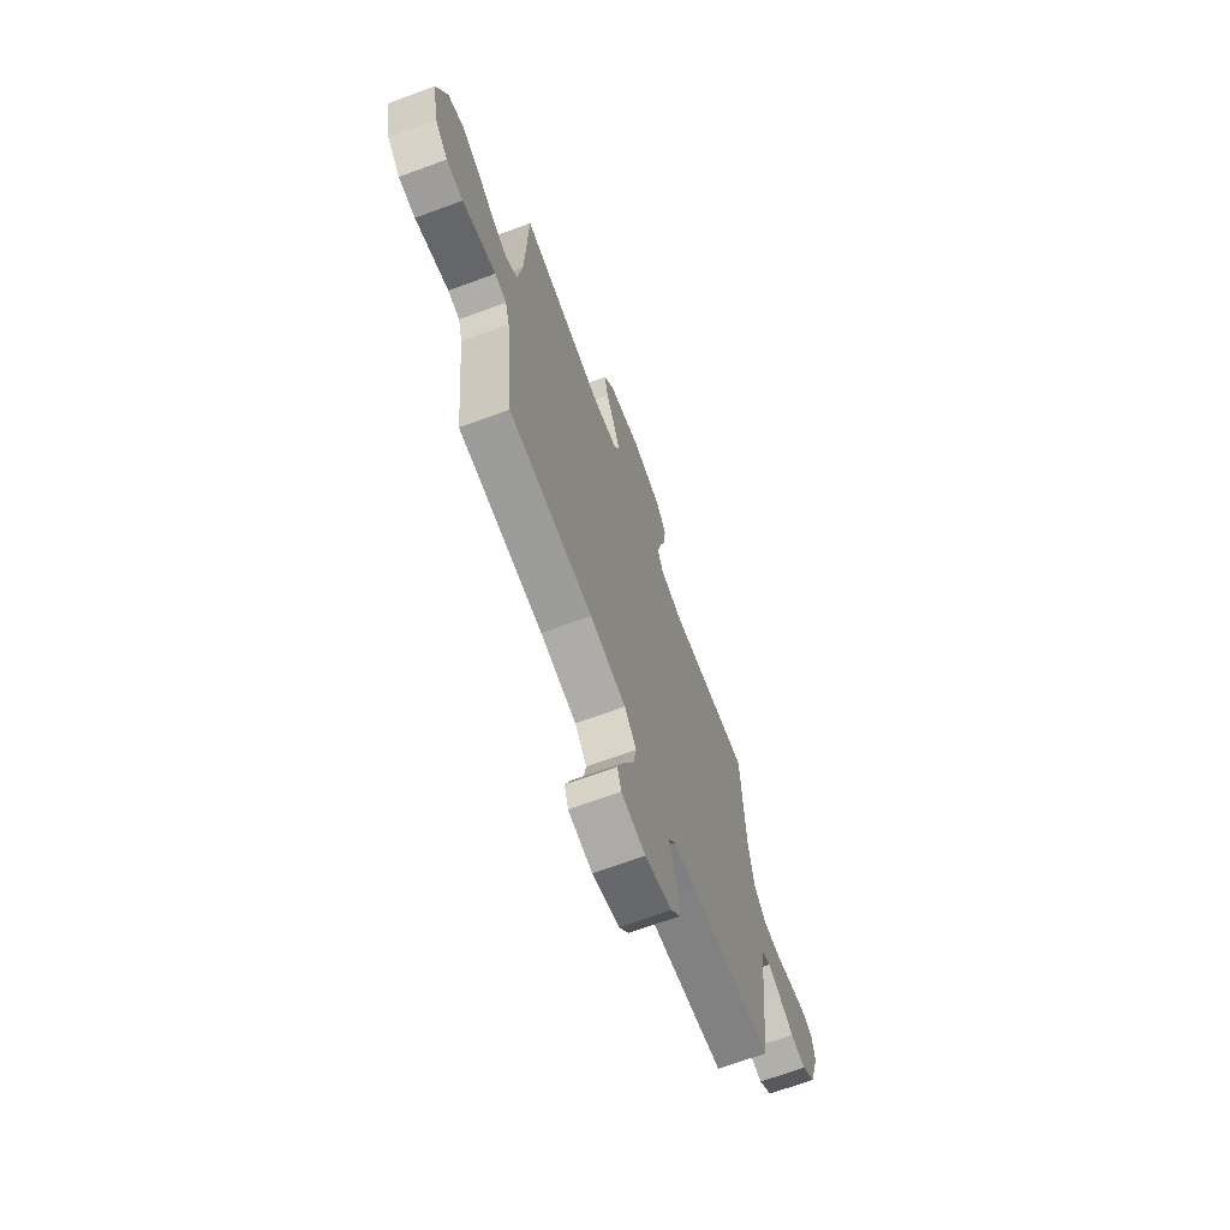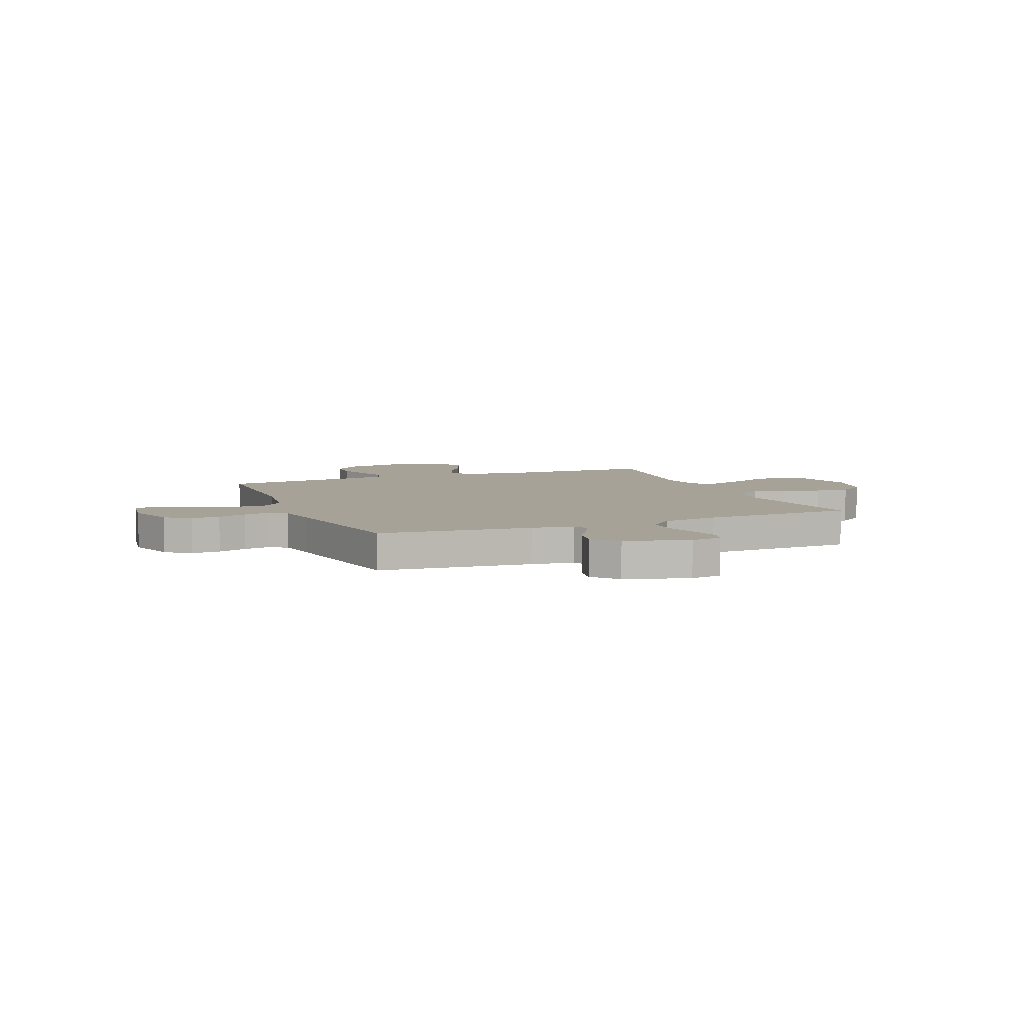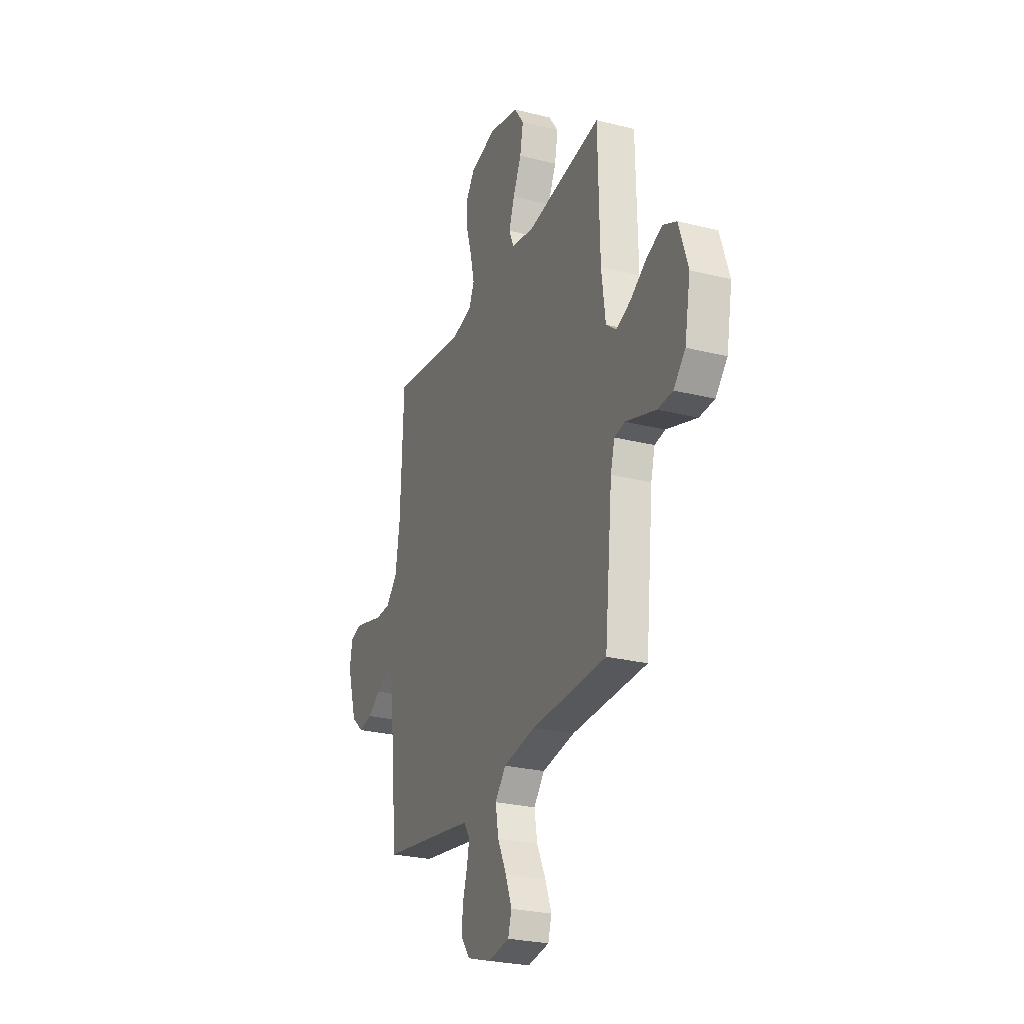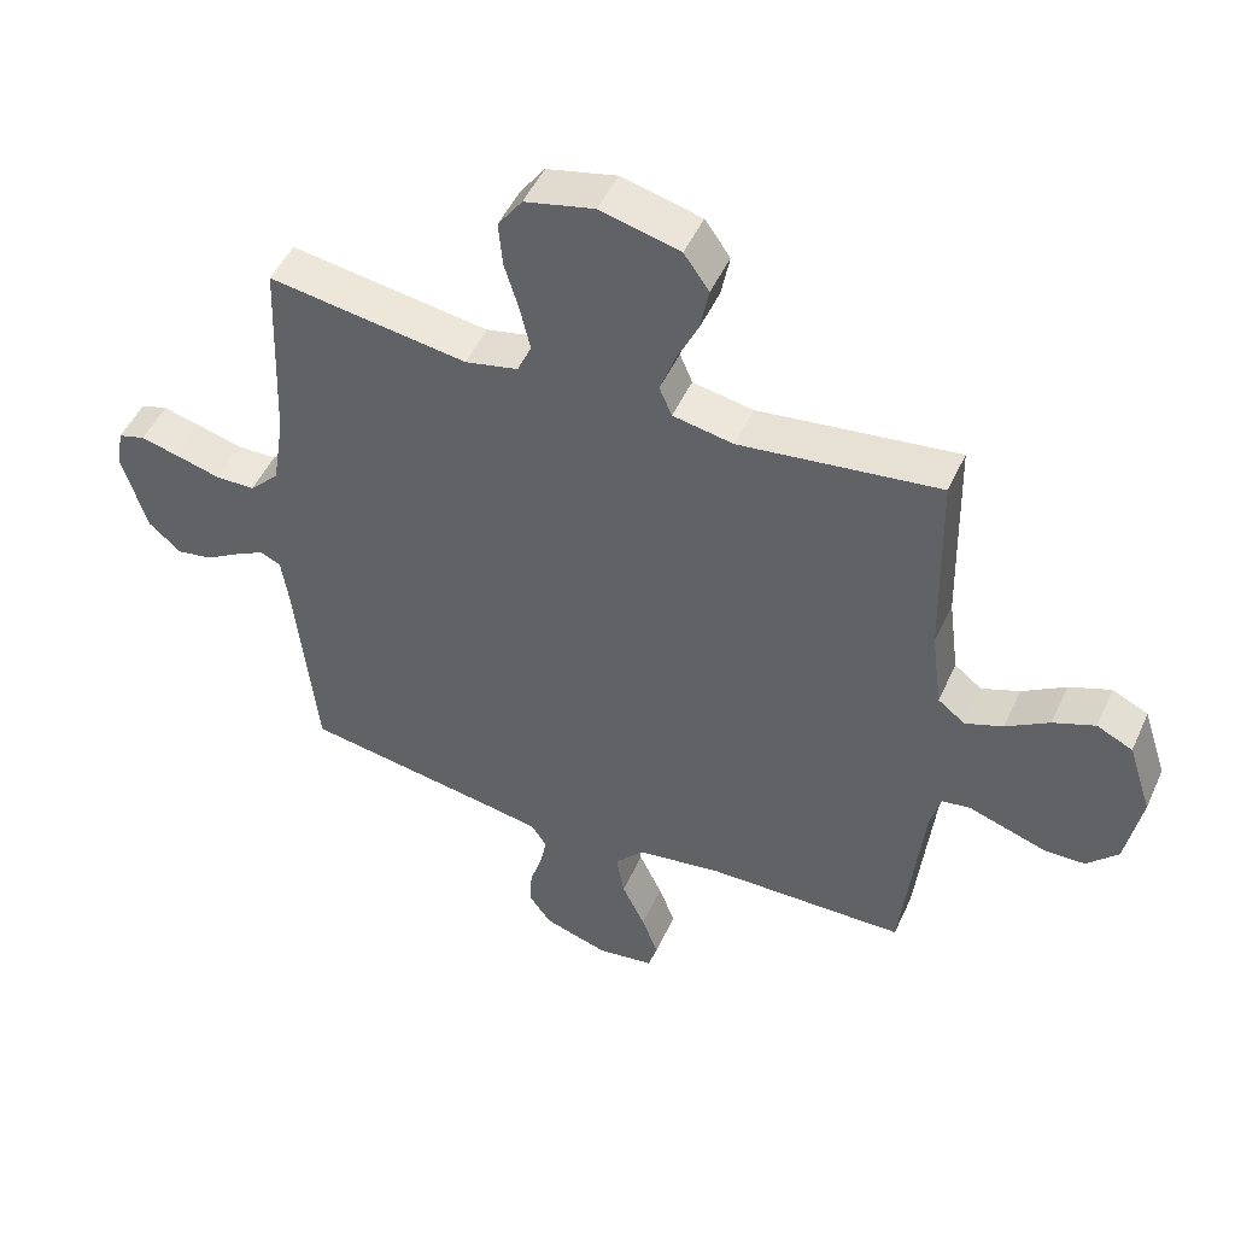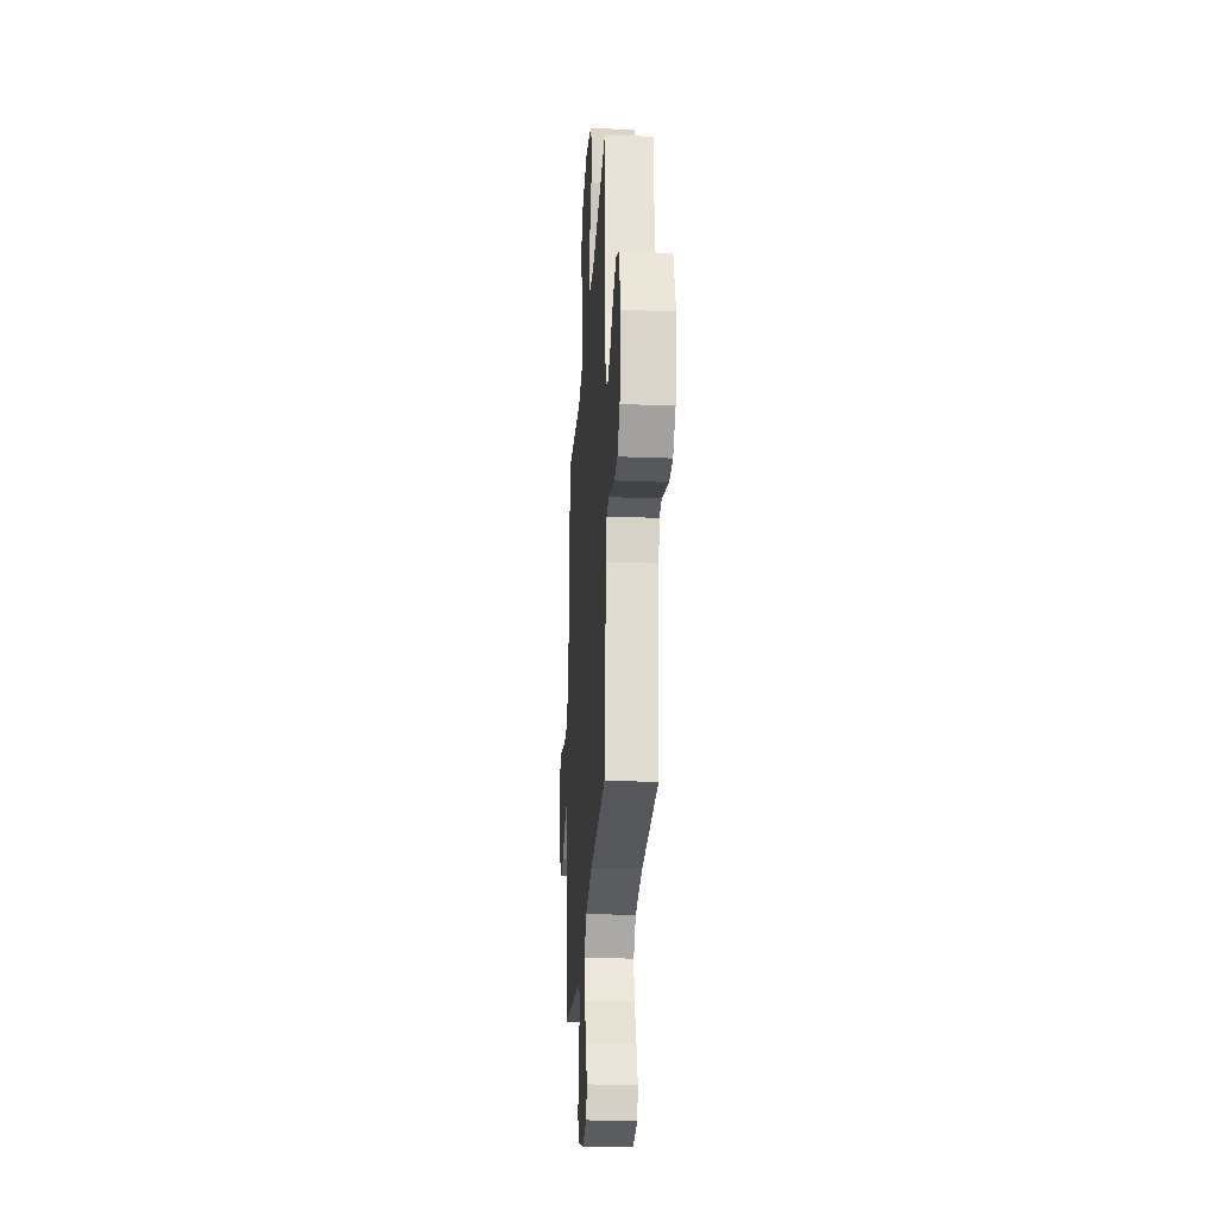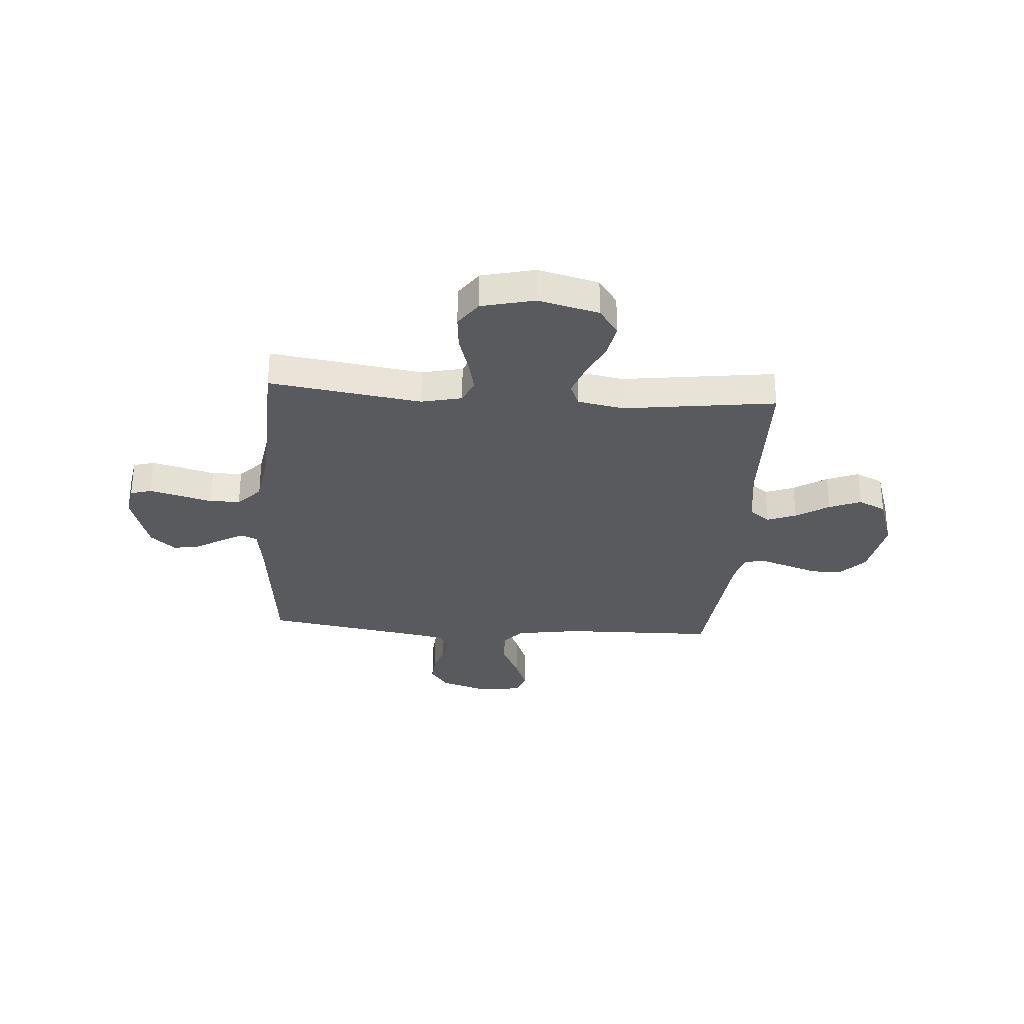
<metadata>
{"format":"obj","ext":"obj","renderer":"f3d","projection":"perspective","resolution":1024,"background":"white","views":[{"elev":-68.9,"azim":110.2,"up":"+Z"},{"elev":6.5,"azim":-112.2,"up":"+Y"},{"elev":-26.6,"azim":68.6,"up":"+Z"},{"elev":49.1,"azim":23.9,"up":"+Z"},{"elev":-25.8,"azim":86.5,"up":"+Z"},{"elev":-30.5,"azim":-4.1,"up":"+Y"}]}
</metadata>
<code>
v 0.5 0.07 0.5
v 0.507 0.07 0.2
v 0.523 0.07 0.08
v 0.564 0.07 0.048
v 0.621 0.07 0.07
v 0.686 0.07 0.111
v 0.749 0.07 0.136
v 0.803 0.07 0.11
v 0.839 0.07 0
v 0.816 0.07 -0.123
v 0.769 0.07 -0.172
v 0.709 0.07 -0.174
v 0.646 0.07 -0.153
v 0.589 0.07 -0.134
v 0.547 0.07 -0.141
v 0.531 0.07 -0.2
v 0.5 0.07 -0.5
v 0.2 0.07 -0.506
v 0.071 0.07 -0.526
v 0.028 0.07 -0.576
v 0.04 0.07 -0.644
v 0.075 0.07 -0.717
v 0.1 0.07 -0.783
v 0.086 0.07 -0.829
v 0 0.07 -0.842
v -0.096 0.07 -0.811
v -0.131 0.07 -0.763
v -0.127 0.07 -0.706
v -0.109 0.07 -0.649
v -0.099 0.07 -0.599
v -0.122 0.07 -0.563
v -0.2 0.07 -0.549
v -0.5 0.07 -0.5
v -0.531 0.07 -0.2
v -0.543 0.07 -0.117
v -0.574 0.07 -0.102
v -0.619 0.07 -0.126
v -0.671 0.07 -0.158
v -0.725 0.07 -0.168
v -0.774 0.07 -0.125
v -0.812 0.07 0
v -0.801 0.07 0.062
v -0.76 0.07 0.074
v -0.701 0.07 0.059
v -0.635 0.07 0.041
v -0.575 0.07 0.042
v -0.53 0.07 0.088
v -0.512 0.07 0.2
v -0.5 0.07 0.5
v -0.2 0.07 0.456
v -0.12 0.07 0.474
v -0.099 0.07 0.522
v -0.114 0.07 0.588
v -0.136 0.07 0.661
v -0.142 0.07 0.729
v -0.105 0.07 0.781
v 0 0.07 0.806
v 0.12 0.07 0.776
v 0.158 0.07 0.722
v 0.145 0.07 0.655
v 0.112 0.07 0.585
v 0.09 0.07 0.523
v 0.109 0.07 0.478
v 0.2 0.07 0.461
v 0.5 0 0.5
v 0.507 0 0.2
v 0.523 0 0.08
v 0.564 0 0.048
v 0.621 0 0.07
v 0.686 0 0.111
v 0.749 0 0.136
v 0.803 0 0.11
v 0.839 0 0
v 0.816 0 -0.123
v 0.769 0 -0.172
v 0.709 0 -0.174
v 0.646 0 -0.153
v 0.589 0 -0.134
v 0.547 0 -0.141
v 0.531 0 -0.2
v 0.5 0 -0.5
v 0.2 0 -0.506
v 0.071 0 -0.526
v 0.028 0 -0.576
v 0.04 0 -0.644
v 0.075 0 -0.717
v 0.1 0 -0.783
v 0.086 0 -0.829
v 0 0 -0.842
v -0.096 0 -0.811
v -0.131 0 -0.763
v -0.127 0 -0.706
v -0.109 0 -0.649
v -0.099 0 -0.599
v -0.122 0 -0.563
v -0.2 0 -0.549
v -0.5 0 -0.5
v -0.531 0 -0.2
v -0.543 0 -0.117
v -0.574 0 -0.102
v -0.619 0 -0.126
v -0.671 0 -0.158
v -0.725 0 -0.168
v -0.774 0 -0.125
v -0.812 0 0
v -0.801 0 0.062
v -0.76 0 0.074
v -0.701 0 0.059
v -0.635 0 0.041
v -0.575 0 0.042
v -0.53 0 0.088
v -0.512 0 0.2
v -0.5 0 0.5
v -0.2 0 0.456
v -0.12 0 0.474
v -0.099 0 0.522
v -0.114 0 0.588
v -0.136 0 0.661
v -0.142 0 0.729
v -0.105 0 0.781
v 0 0 0.806
v 0.12 0 0.776
v 0.158 0 0.722
v 0.145 0 0.655
v 0.112 0 0.585
v 0.09 0 0.523
v 0.109 0 0.478
v 0.2 0 0.461
f 59 60 61
f 58 59 61
f 57 58 61
f 56 57 61
f 55 56 61
f 54 55 61
f 53 54 61
f 52 53 61 62
f 51 52 62 63
f 48 49 50
f 51 63 64
f 50 51 64
f 48 50 64
f 47 48 64
f 43 44 45
f 42 43 45
f 41 42 45
f 40 41 45
f 39 40 45
f 38 39 45
f 37 38 45
f 36 37 45 46
f 64 1 2
f 47 64 2
f 46 47 2
f 36 46 2
f 35 36 2
f 27 28 29
f 26 27 29
f 25 26 29
f 24 25 29
f 23 24 29
f 22 23 29
f 21 22 29
f 20 21 29 30
f 19 20 30 31
f 16 17 18
f 15 16 18 19
f 11 12 13
f 10 11 13
f 9 10 13
f 8 9 13
f 7 8 13
f 6 7 13
f 5 6 13
f 4 5 13 14
f 3 4 14 15
f 19 31 32
f 15 19 32
f 3 15 32
f 2 3 32
f 35 2 32
f 34 35 32
f 32 33 34
f 125 124 123
f 125 123 122
f 125 122 121
f 125 121 120
f 125 120 119
f 125 119 118
f 125 118 117
f 126 125 117 116
f 127 126 116 115
f 114 113 112
f 128 127 115
f 128 115 114
f 128 114 112
f 128 112 111
f 109 108 107
f 109 107 106
f 109 106 105
f 109 105 104
f 109 104 103
f 109 103 102
f 109 102 101
f 110 109 101 100
f 66 65 128
f 66 128 111
f 66 111 110
f 66 110 100
f 66 100 99
f 93 92 91
f 93 91 90
f 93 90 89
f 93 89 88
f 93 88 87
f 93 87 86
f 93 86 85
f 94 93 85 84
f 95 94 84 83
f 82 81 80
f 83 82 80 79
f 77 76 75
f 77 75 74
f 77 74 73
f 77 73 72
f 77 72 71
f 77 71 70
f 77 70 69
f 78 77 69 68
f 79 78 68 67
f 96 95 83
f 96 83 79
f 96 79 67
f 96 67 66
f 96 66 99
f 96 99 98
f 98 97 96
f 1 65 66 2
f 2 66 67 3
f 3 67 68 4
f 4 68 69 5
f 5 69 70 6
f 6 70 71 7
f 7 71 72 8
f 8 72 73 9
f 9 73 74 10
f 10 74 75 11
f 11 75 76 12
f 12 76 77 13
f 13 77 78 14
f 14 78 79 15
f 15 79 80 16
f 16 80 81 17
f 17 81 82 18
f 18 82 83 19
f 19 83 84 20
f 20 84 85 21
f 21 85 86 22
f 22 86 87 23
f 23 87 88 24
f 24 88 89 25
f 25 89 90 26
f 26 90 91 27
f 27 91 92 28
f 28 92 93 29
f 29 93 94 30
f 30 94 95 31
f 31 95 96 32
f 32 96 97 33
f 33 97 98 34
f 34 98 99 35
f 35 99 100 36
f 36 100 101 37
f 37 101 102 38
f 38 102 103 39
f 39 103 104 40
f 40 104 105 41
f 41 105 106 42
f 42 106 107 43
f 43 107 108 44
f 44 108 109 45
f 45 109 110 46
f 46 110 111 47
f 47 111 112 48
f 48 112 113 49
f 49 113 114 50
f 50 114 115 51
f 51 115 116 52
f 52 116 117 53
f 53 117 118 54
f 54 118 119 55
f 55 119 120 56
f 56 120 121 57
f 57 121 122 58
f 58 122 123 59
f 59 123 124 60
f 60 124 125 61
f 61 125 126 62
f 62 126 127 63
f 63 127 128 64
f 64 128 65 1

</code>
